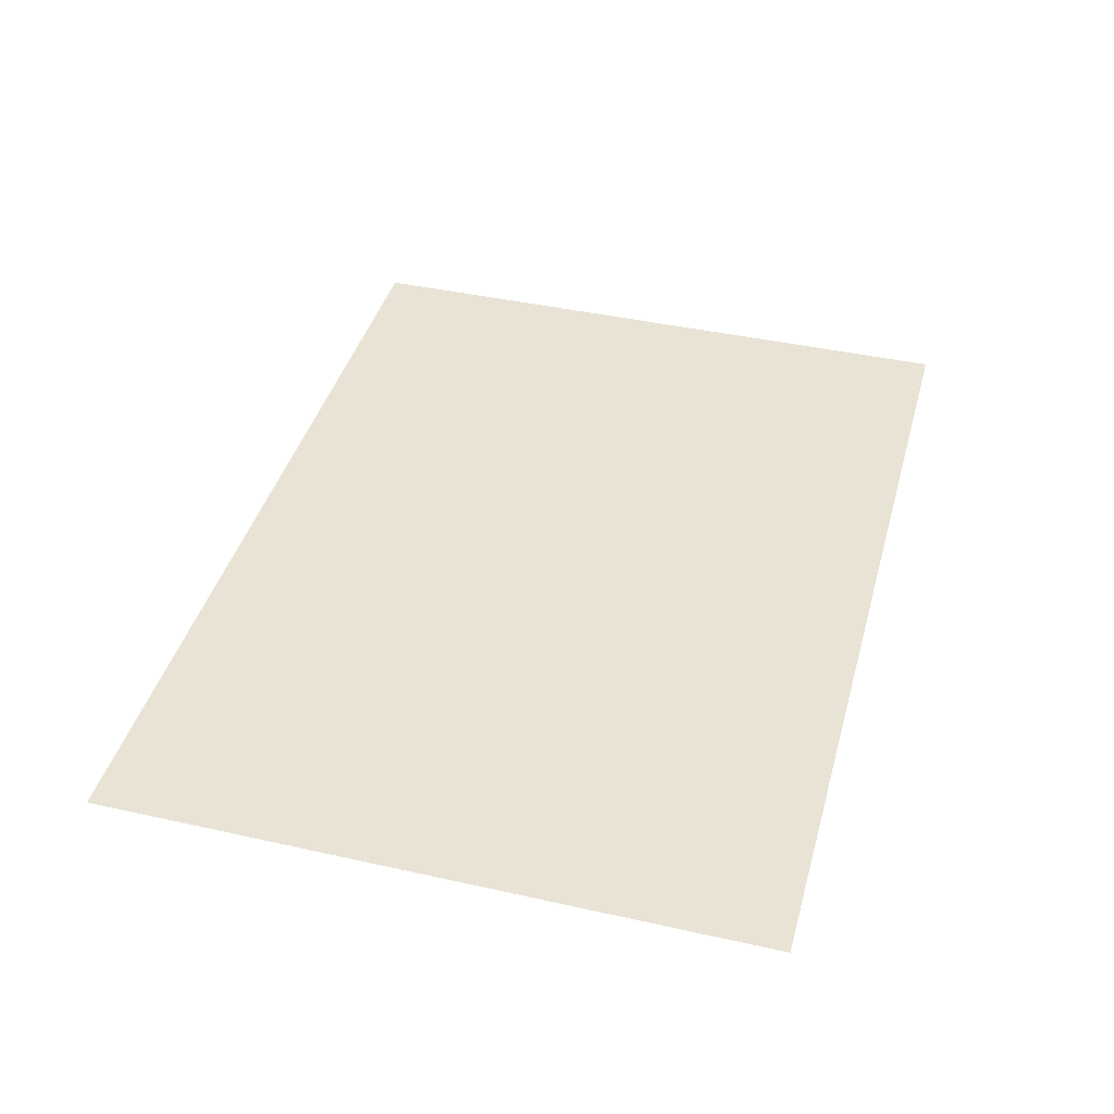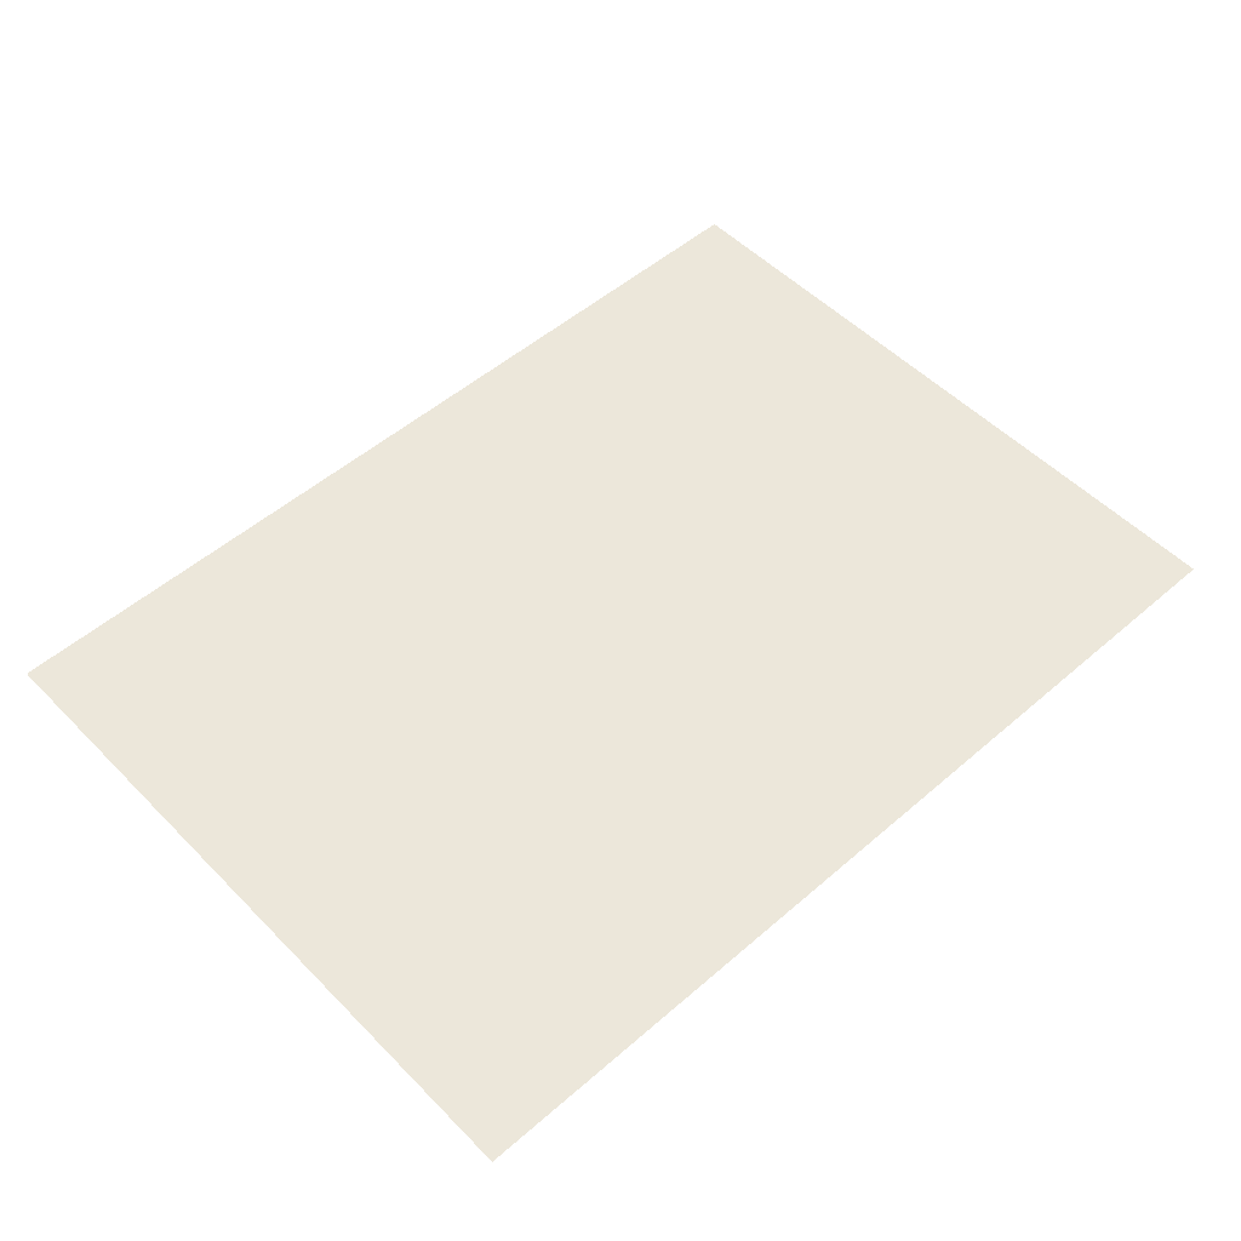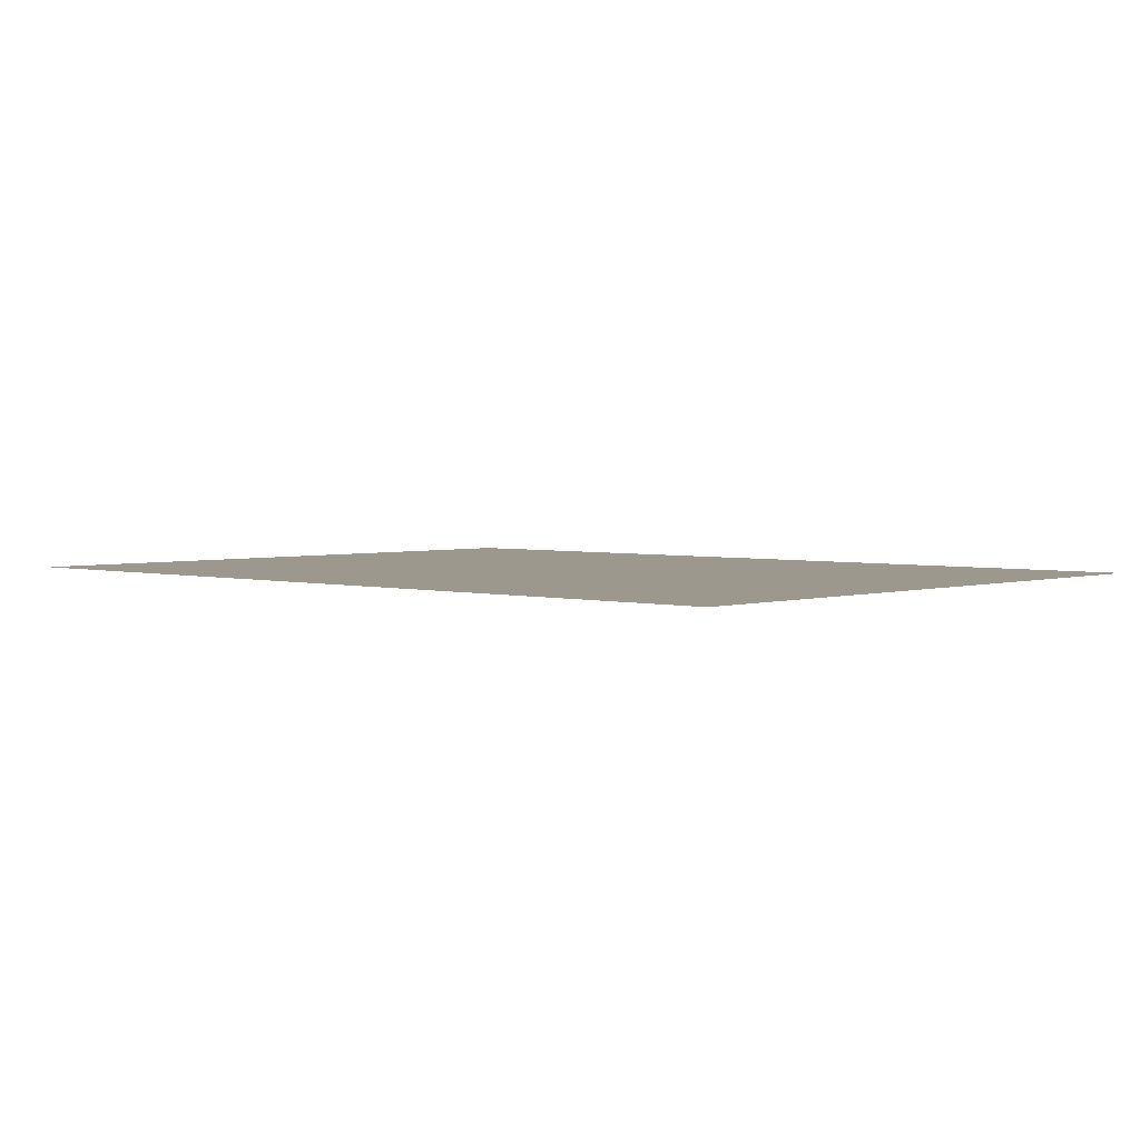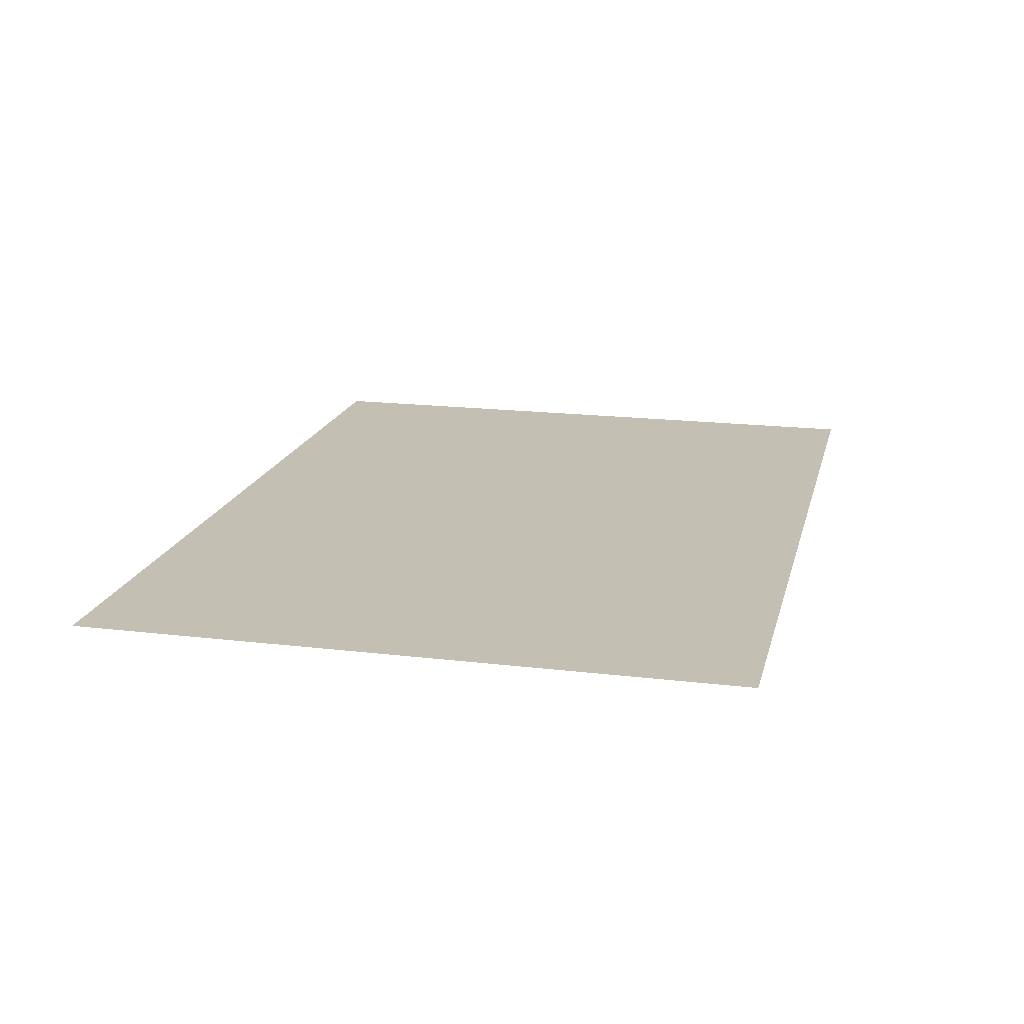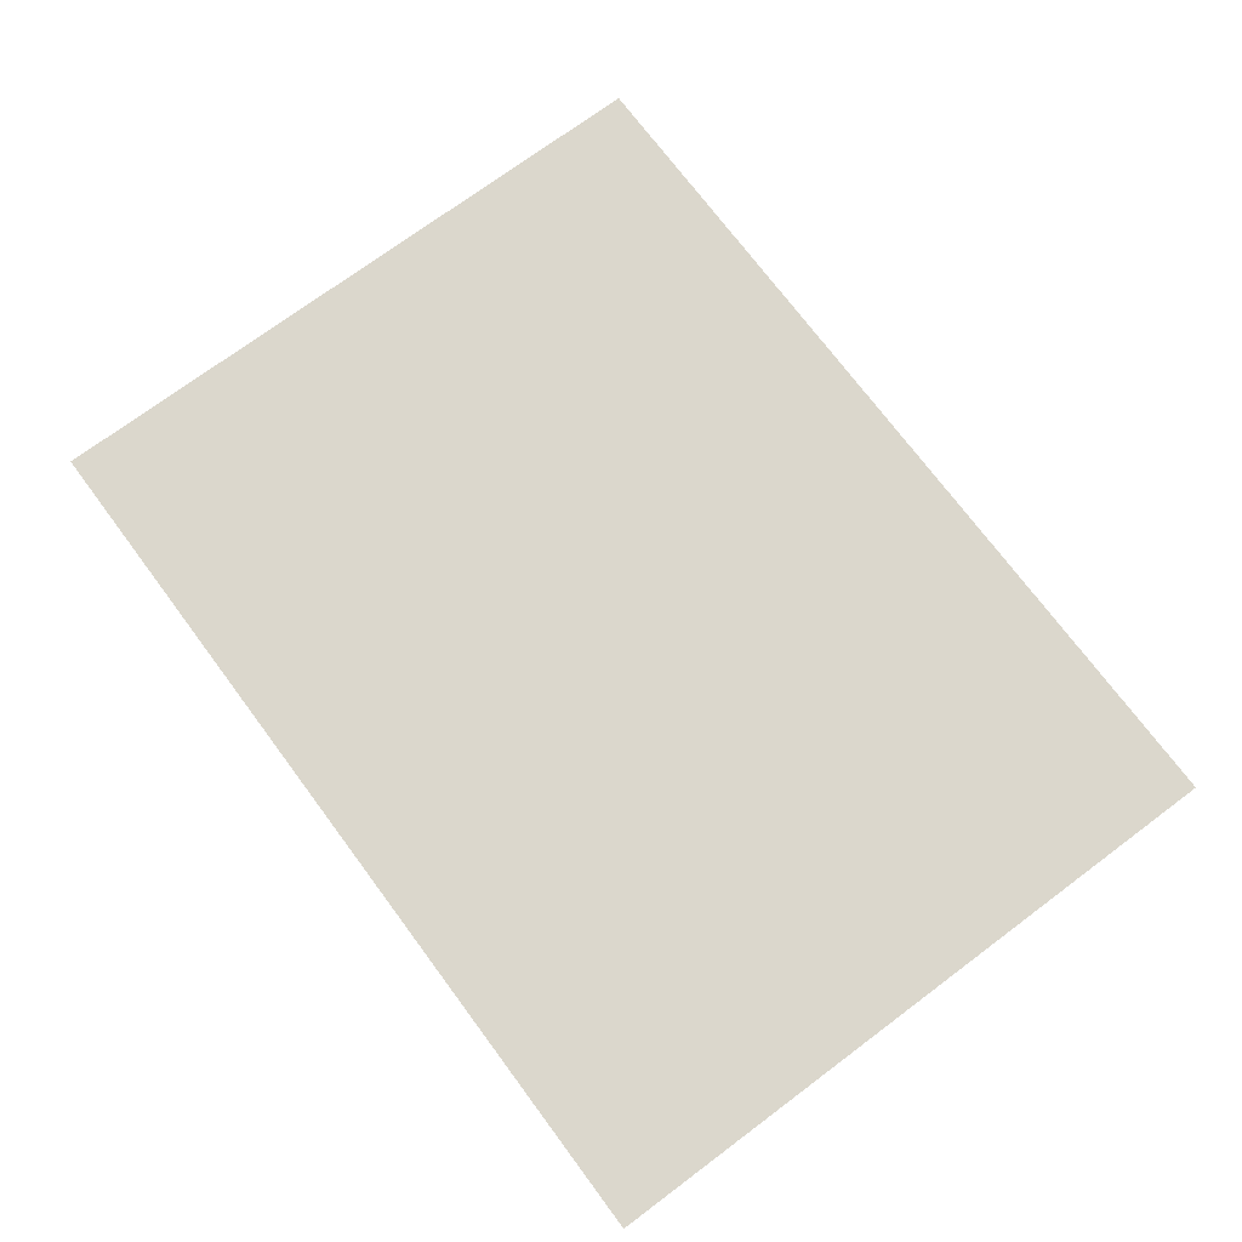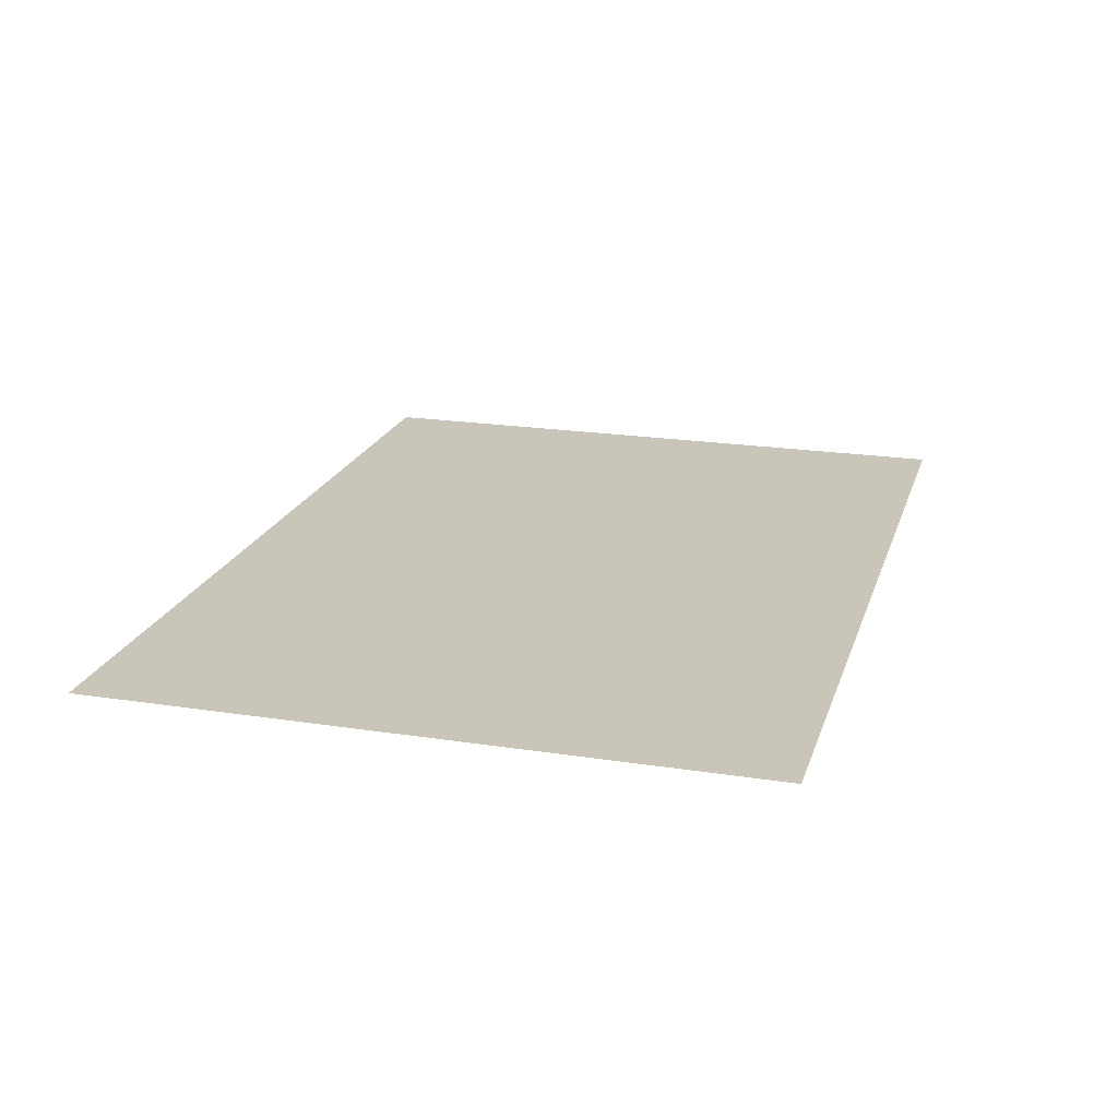
<metadata>
{"format":"obj","ext":"obj","renderer":"f3d","projection":"perspective","resolution":1024,"background":"white","views":[{"elev":41.3,"azim":-74.8,"up":"+Y"},{"elev":52.5,"azim":137.1,"up":"+Y"},{"elev":3.0,"azim":-137.4,"up":"+Y"},{"elev":17.8,"azim":-76.7,"up":"+Y"},{"elev":73.1,"azim":-126.7,"up":"+Y"},{"elev":20.6,"azim":-74.3,"up":"+Y"}]}
</metadata>
<code>
g default
v -1000 51.15 -751.4
v 1005 51.15 -751.4
v -791.3 51.15 -751.4
v -560.1 51.15 -751.4
v -1000 51.15 730
v -791.3 51.15 730
v -560.1 51.15 730
v 1005 51.15 730
g polySurface36 chao Escritorio
f 5 6 3 1
f 6 7 4 3
f 7 8 2 4
g default
v -1000 51.15 -751.4
v 1005 51.15 -751.4
v -791.3 51.15 -751.4
v -560.1 51.15 -751.4
v -1000 51.15 730
v -791.3 51.15 730
v -560.1 51.15 730
v 1005 51.15 730
g polySurface36 chao Escritorio
f 13 14 11 9
f 14 15 12 11
f 15 16 10 12

</code>
